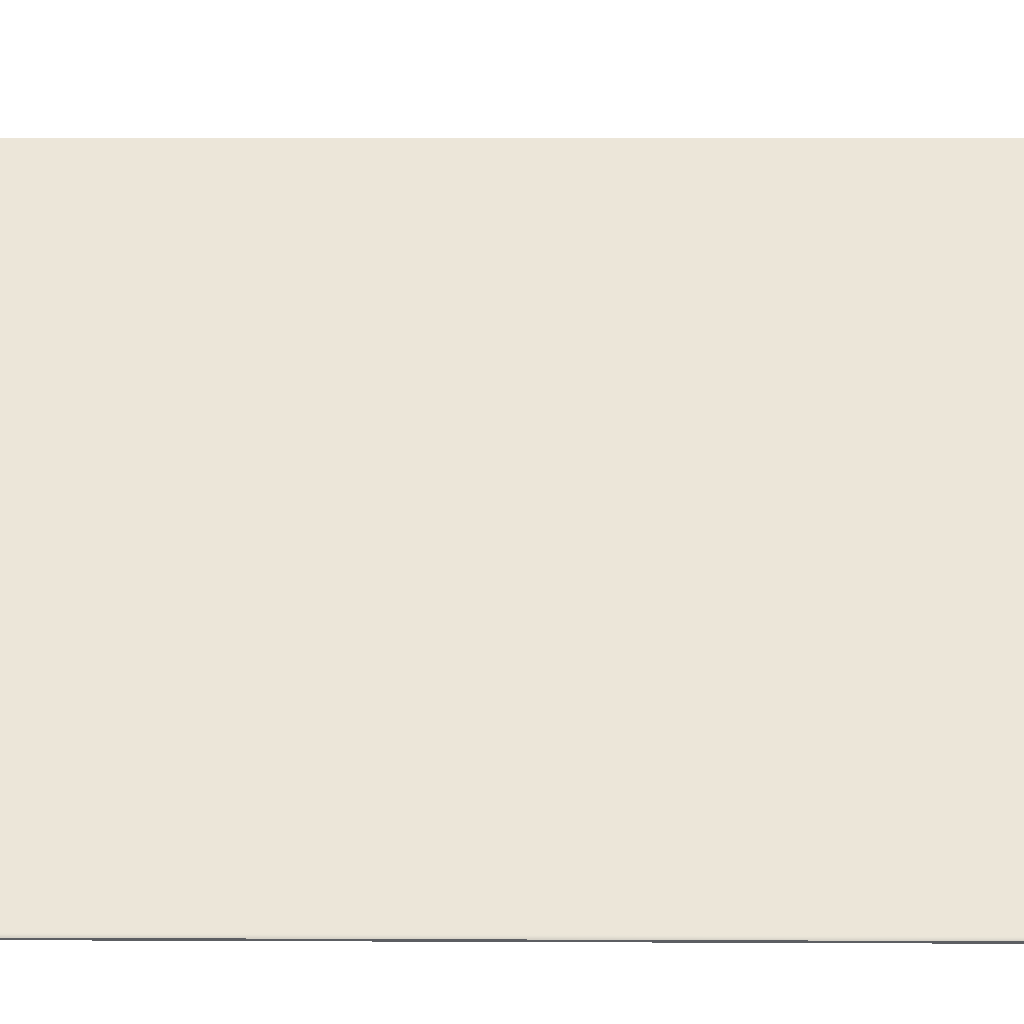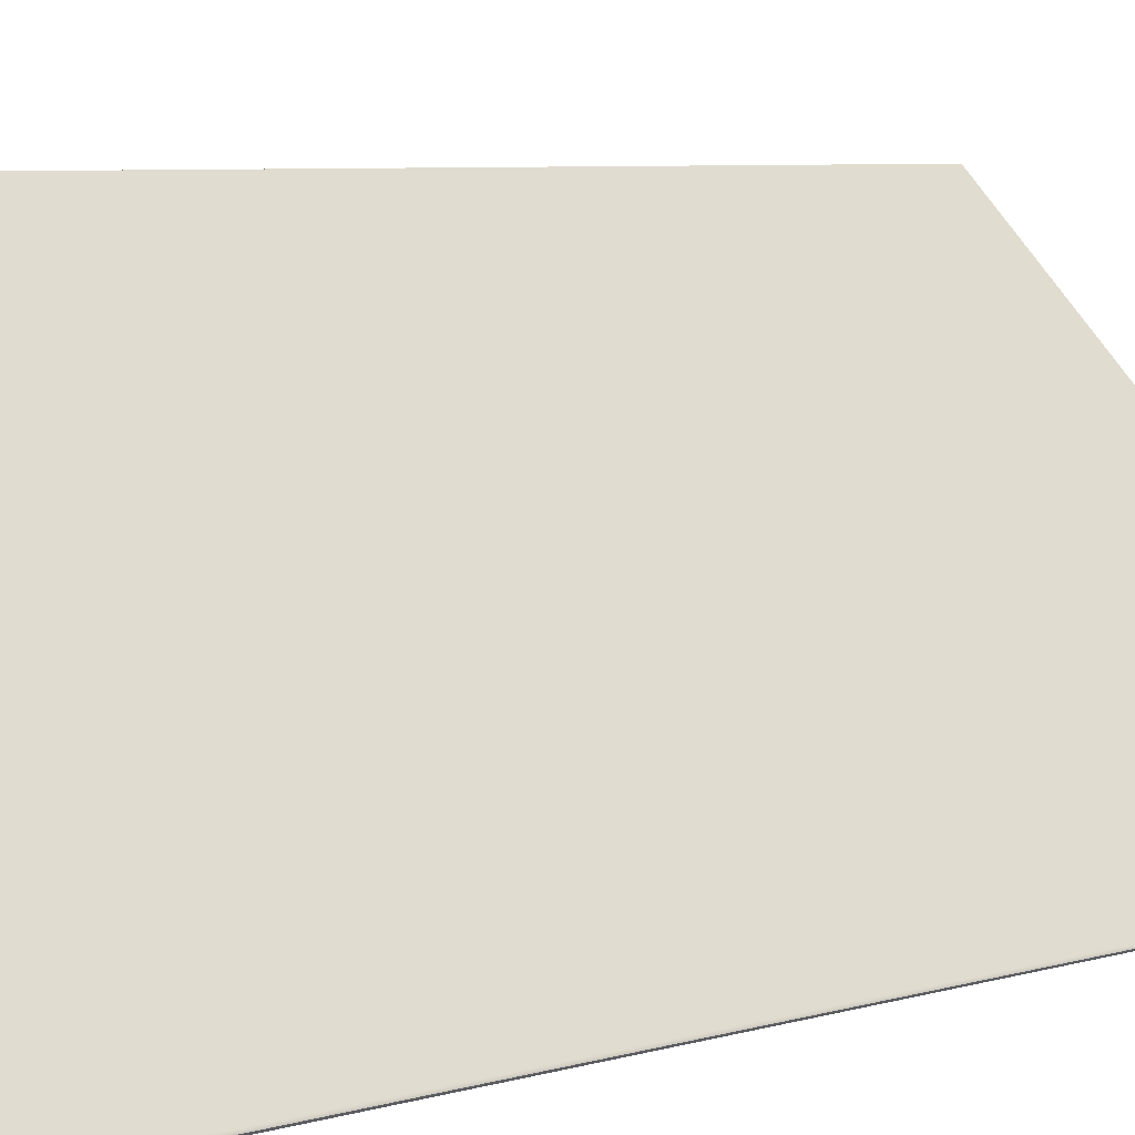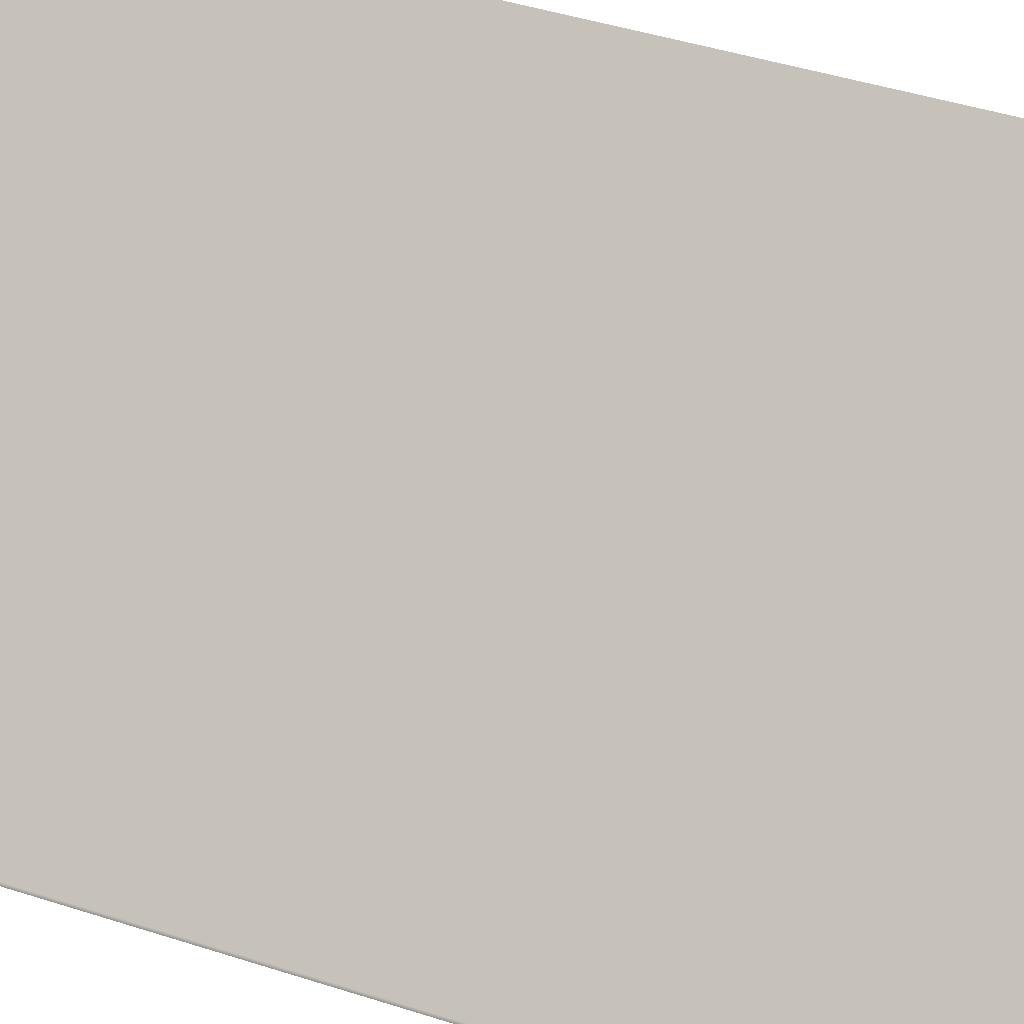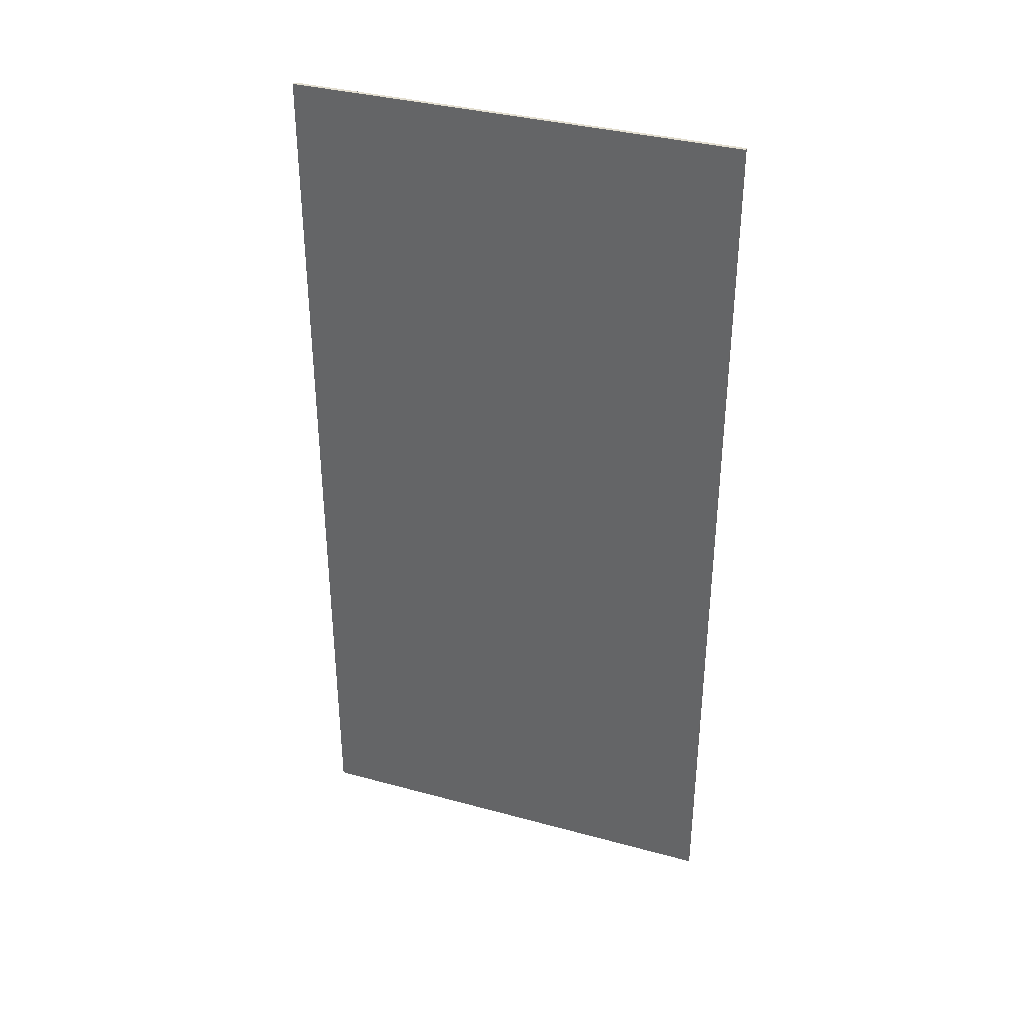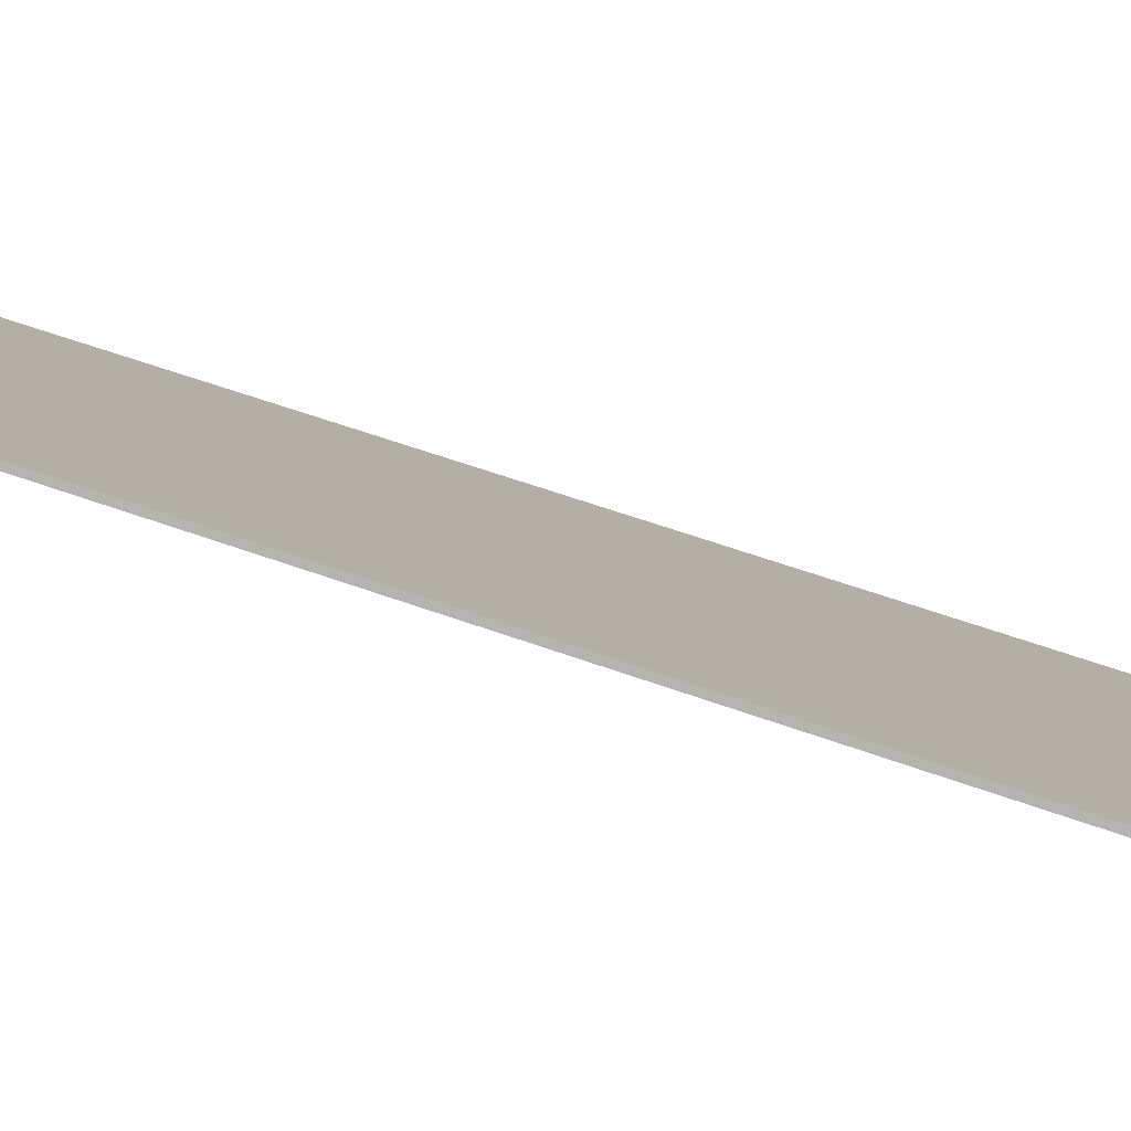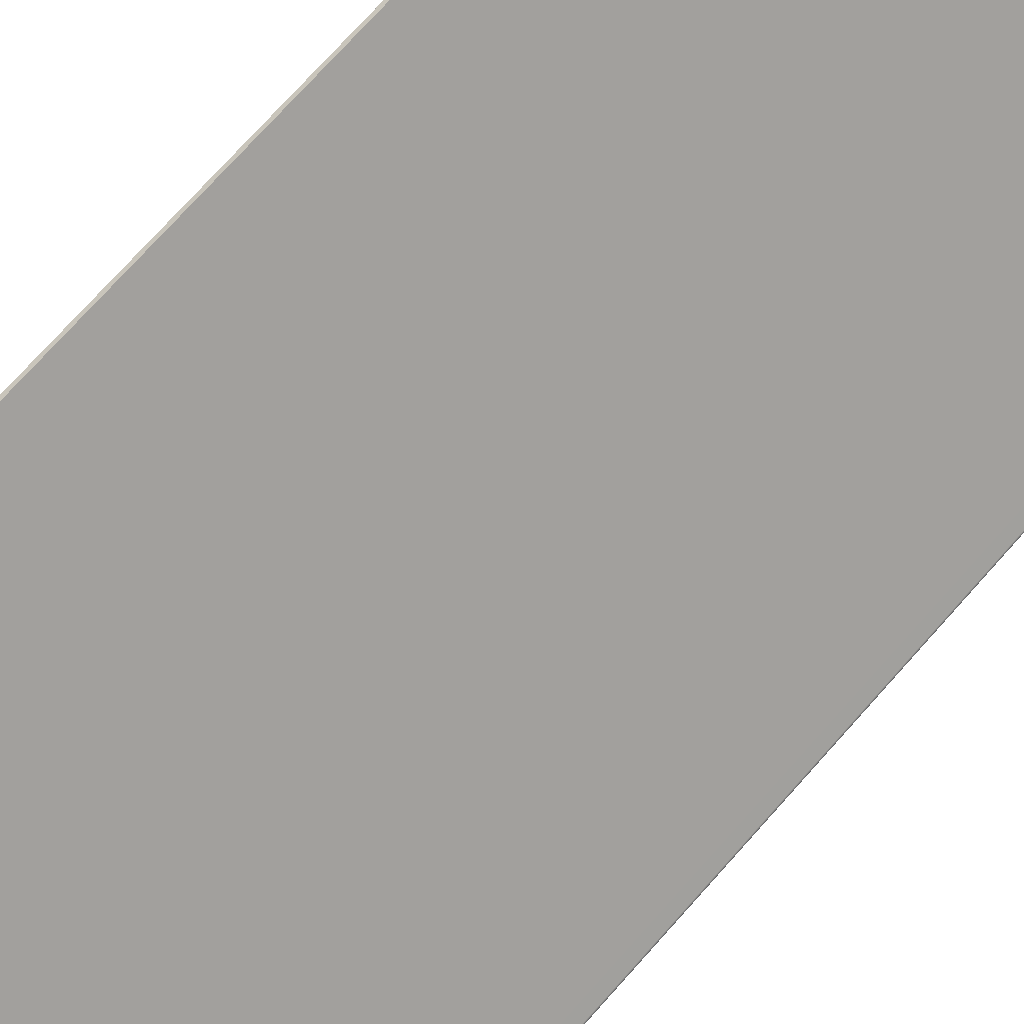
<metadata>
{"format":"obj","ext":"obj","renderer":"f3d","projection":"perspective","resolution":1024,"background":"white","views":[{"elev":7.5,"azim":-89.1,"up":"+Z"},{"elev":5.1,"azim":-137.4,"up":"+Z"},{"elev":38.9,"azim":-67.2,"up":"+Z"},{"elev":35.7,"azim":-25.1,"up":"+Y"},{"elev":49.8,"azim":112.7,"up":"+Z"},{"elev":73.4,"azim":-138.3,"up":"+Z"}]}
</metadata>
<code>
o Box_21_FlapOuter_2
v 0.2485 -0.1644 0.1253
v 0.2485 0.1753 0.1253
v 0.2474 -0.1644 0.1263
v 0.2474 0.1753 0.1263
v 0.1292 -0.1644 0.008332
v 0.1294 -0.1644 0.00911
v 0.1292 0.1753 0.008332
v 0.1294 0.1753 0.00911
v 0.1297 -0.1644 0.007808
v 0.1305 -0.1644 0.008061
v 0.1297 0.1753 0.007808
v 0.1305 0.1753 0.008061
f 1 2 4 3
f 5 6 8 7
f 6 5 9 10
f 7 8 12 11
f 10 9 11 12
f 5 7 11 9
f 10 12 2 1
f 3 4 8 6
f 8 4 2 12
f 3 6 10 1

</code>
